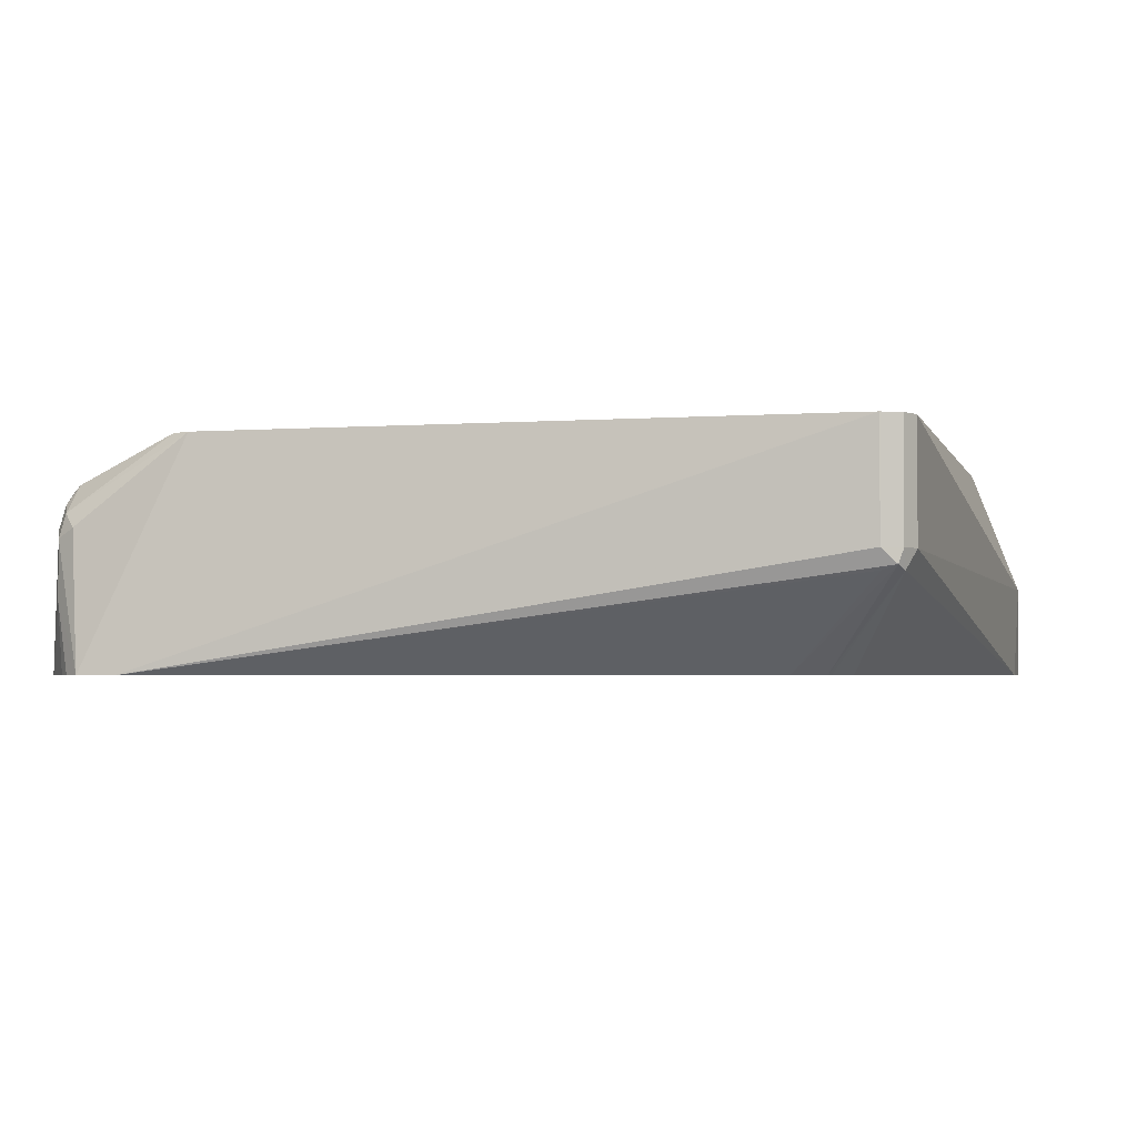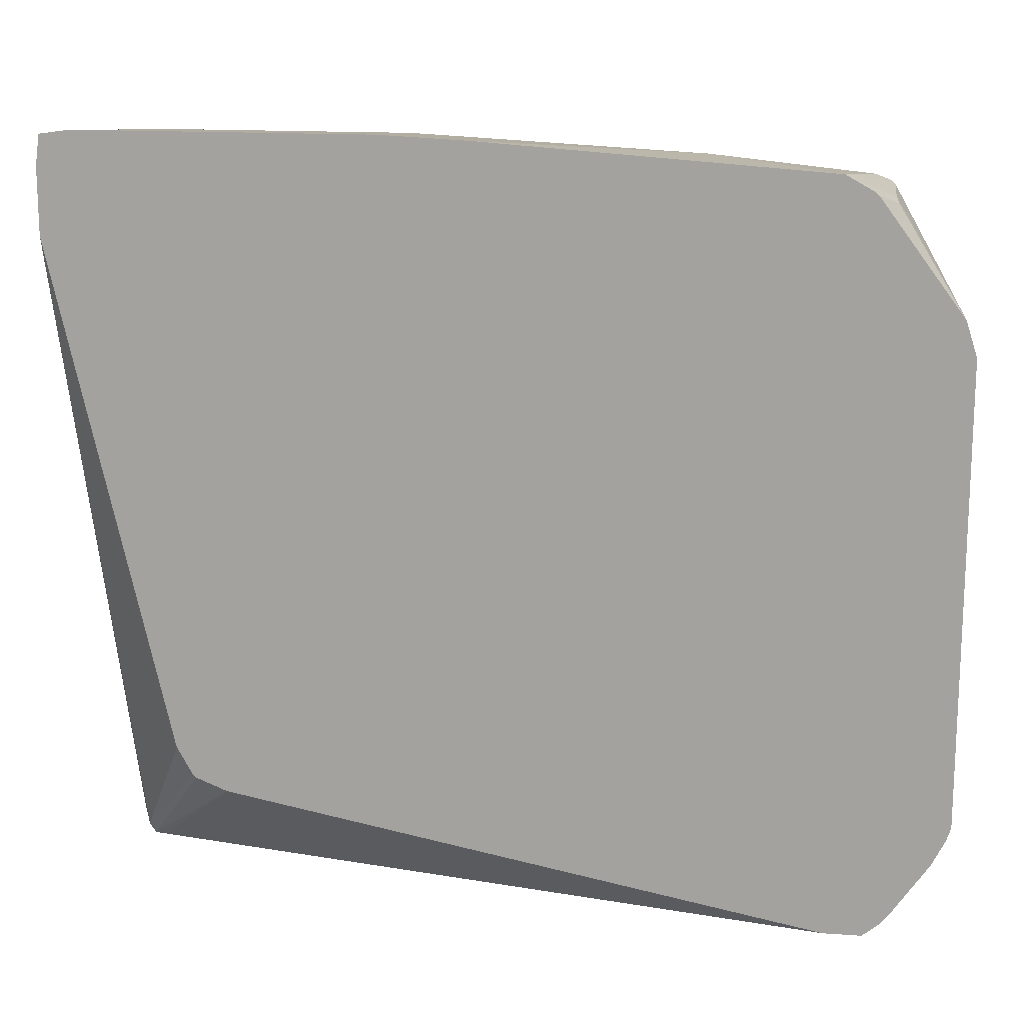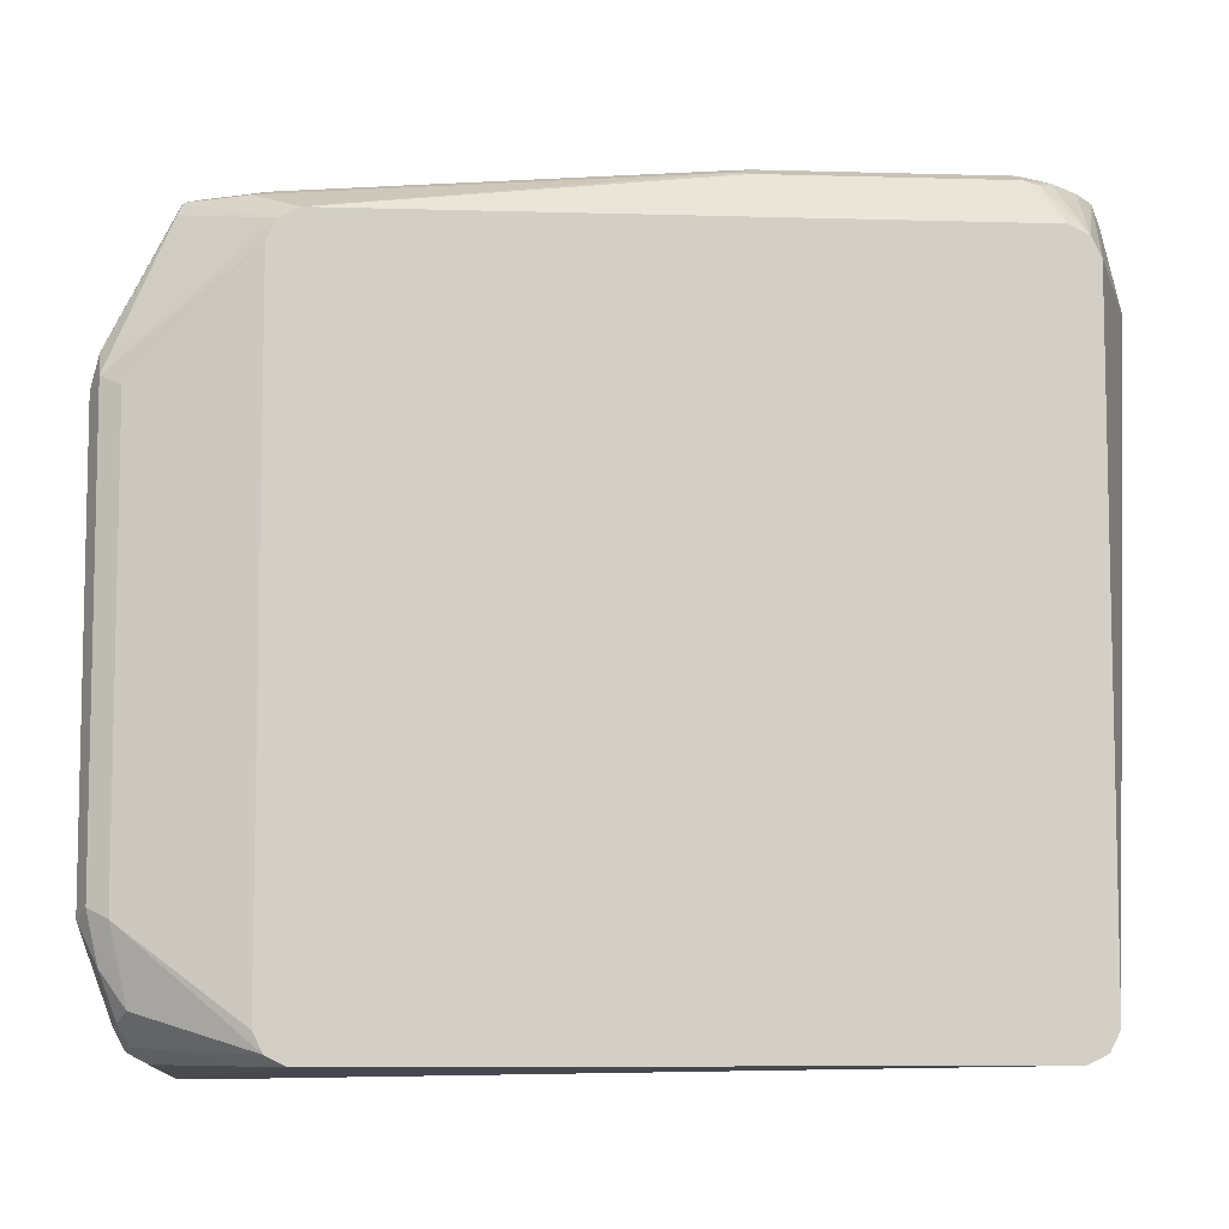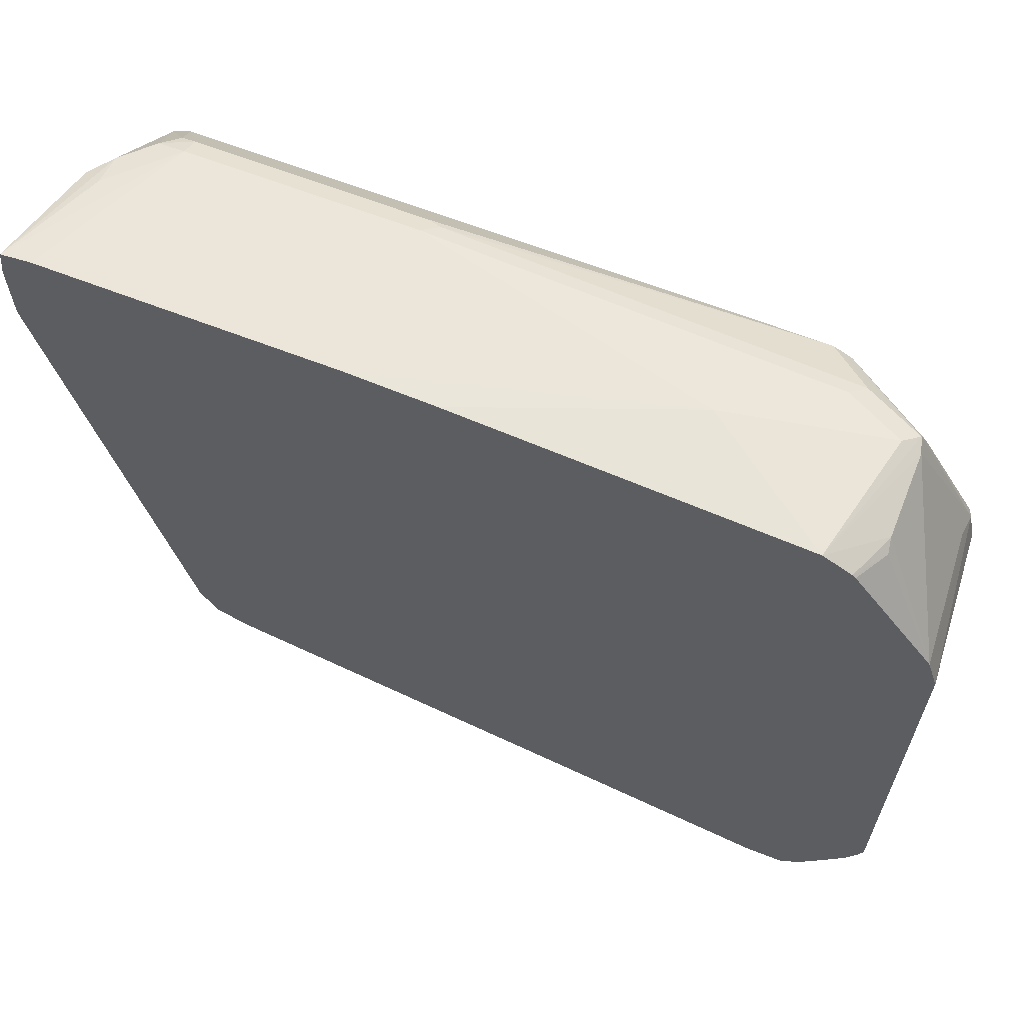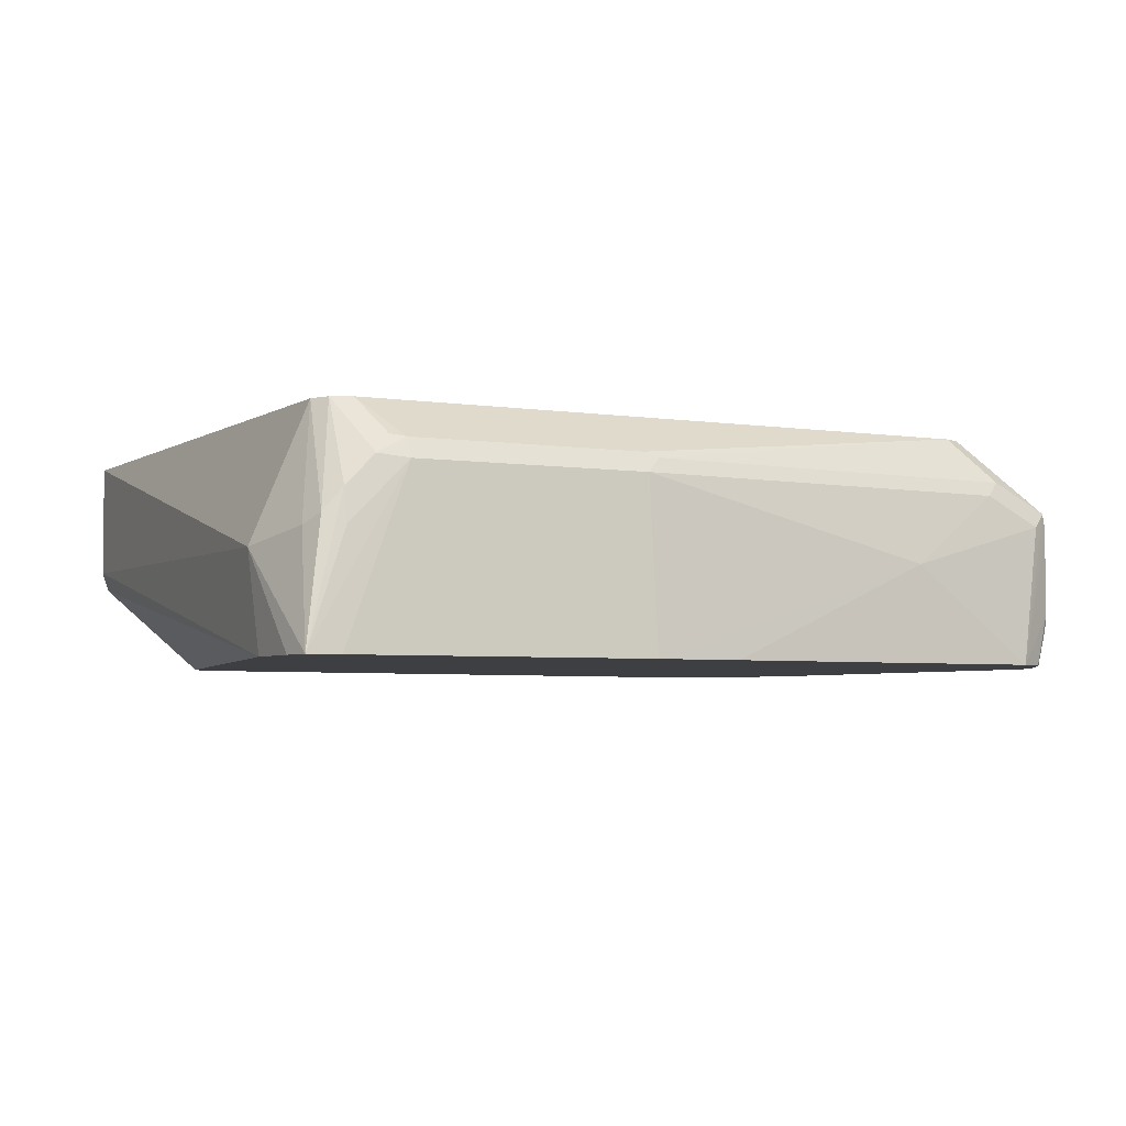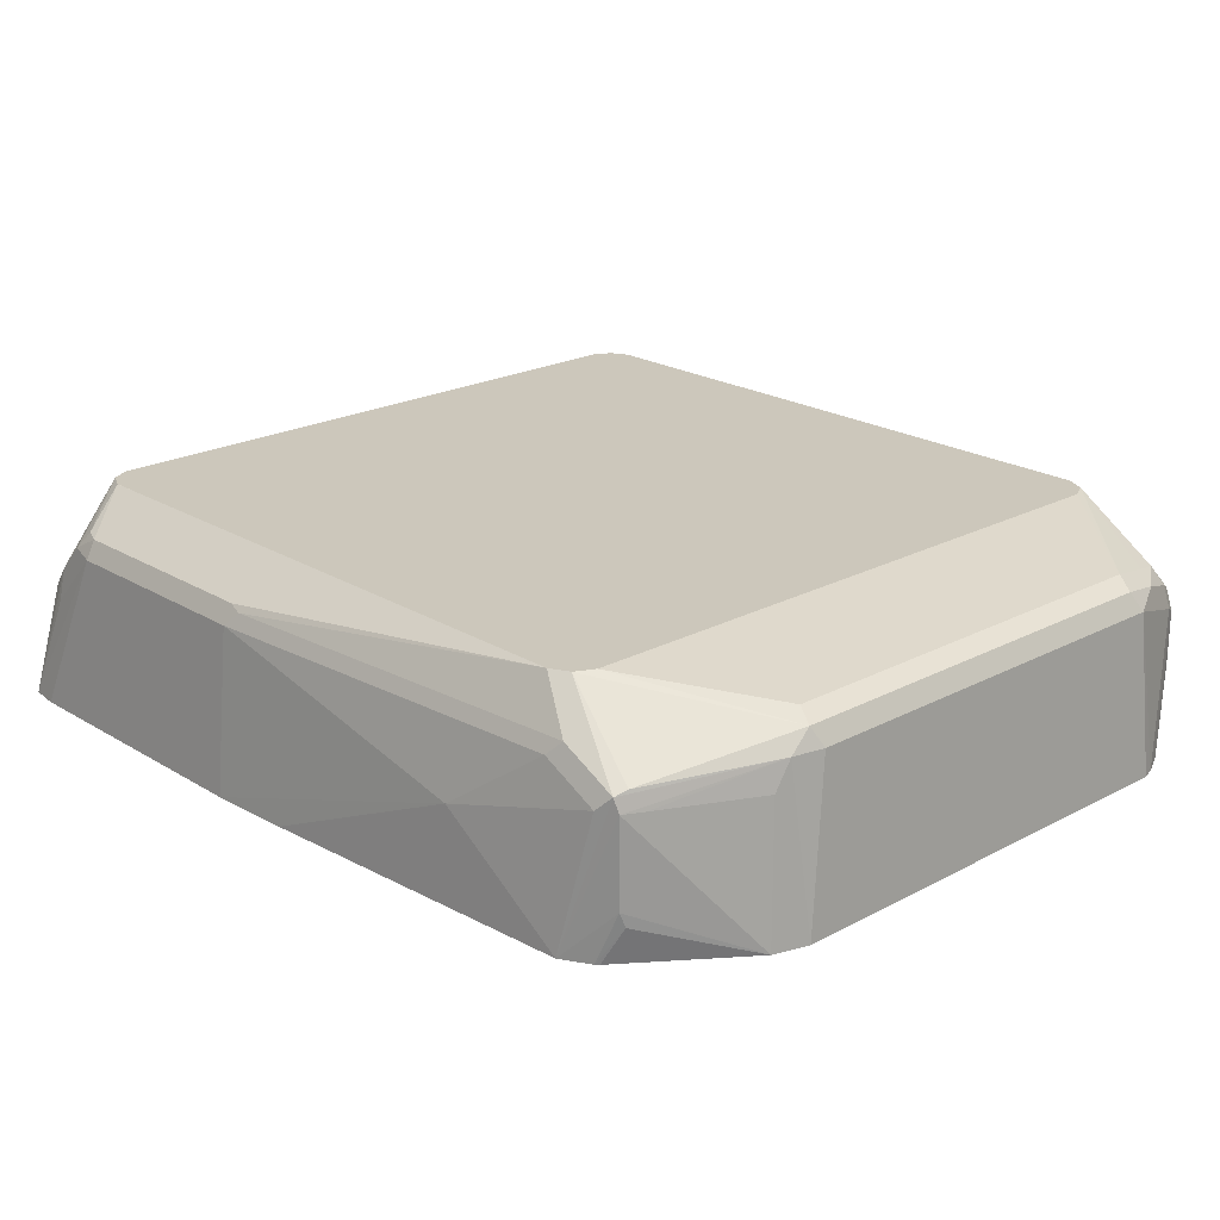
<metadata>
{"format":"obj","ext":"obj","renderer":"f3d","projection":"perspective","resolution":1024,"background":"white","views":[{"elev":-2.7,"azim":-165.5,"up":"+Y"},{"elev":15.5,"azim":8.4,"up":"+Z"},{"elev":-7.7,"azim":175.4,"up":"+Z"},{"elev":63.2,"azim":21.7,"up":"+Z"},{"elev":-4.0,"azim":-27.7,"up":"+Y"},{"elev":21.6,"azim":46.9,"up":"+Y"}]}
</metadata>
<code>
v 0.2475 -0.1663 -0.2305
v 0.2551 -0.08504 -0.221
v 0.2664 -0.09072 -0.2154
v 0.2664 -0.1247 -0.2154
v 0.257 -0.1663 -0.2229
v 0.2249 -0.1663 -0.2305
v 0.187 -0.03401 -0.221
v 0.2636 -0.07654 -0.2126
v 0.2721 -0.08504 -0.2041
v 0.2853 -0.1663 -0.1833
v 0.2645 -0.1663 -0.2135
v -0.1322 -0.1663 -0.1625
v -0.187 -0.1134 -0.2154
v -0.1955 -0.1105 -0.2168
v -0.187 -0.102 -0.221
v -0.187 -0.03401 -0.221
v 0.1984 -0.03401 -0.2154
v 0.2636 -0.05953 -0.1956
v 0.2692 -0.07086 -0.2012
v 0.2777 -0.06237 -0.1757
v 0.2891 -0.06803 -0.153
v 0.2929 -0.1663 -0.1681
v 0.29 -0.1663 -0.1738
v -0.1512 -0.1663 -0.1549
v -0.1984 -0.1134 -0.2097
v -0.1984 -0.102 -0.2154
v -0.1984 -0.03401 -0.2154
v 0.2041 -0.03401 -0.2041
v 0.2721 -0.05103 -0.153
v 0.2664 -0.0567 -0.1814
v 0.2806 -0.05953 -0.1616
v 0.2834 -0.0567 -0.1474
v 0.2891 -0.06803 0.102
v 0.2957 -0.1663 -0.1597
v -0.153 -0.1663 -0.153
v -0.2305 -0.1663 0.1701
v -0.204 -0.102 -0.2041
v -0.1625 -0.1663 -0.136
v -0.204 -0.03401 -0.2041
v 0.2041 -0.03401 0.1701
v 0.2721 -0.05103 0.102
v 0.2834 -0.0567 0.1077
v 0.2957 -0.1663 0.1153
v 0.2848 -0.06803 0.1212
v -0.2305 -0.1663 0.2097
v -0.2338 -0.1105 0.1616
v -0.204 -0.03401 0.1701
v 0.1984 -0.03401 0.1814
v 0.2494 -0.0737 0.1927
v 0.2891 -0.1663 0.136
v 0.2834 -0.08504 0.1304
v 0.2466 -0.07654 0.1998
v 0.2494 -0.08504 0.1984
v 0.2551 -0.08504 0.1871
v -0.228 -0.1663 0.228
v -0.221 -0.102 0.2041
v -0.2154 -0.09637 0.2154
v -0.1984 -0.03401 0.1814
v 0.187 -0.03401 0.1871
v 0.2494 -0.136 0.1984
v 0.2508 -0.1446 0.1956
v 0.24 -0.1663 0.2022
v 0.2126 -0.05953 0.1998
v 0.2041 -0.06803 0.2041
v 0.2381 -0.08504 0.2041
v 0.2211 -0.1663 0.2135
v -0.204 -0.102 0.221
v -0.204 -0.08292 0.2168
v -0.2097 -0.1663 0.2305
v -0.17 -0.06803 0.221
v -0.187 -0.06591 0.2168
v -0.1785 -0.05527 0.2126
v -0.187 -0.03403 0.1871
v -0.1871 -0.03401 0.187
v -0.17 -0.03401 0.1871
v -0.03401 -0.0567 0.2154
v -0.02551 -0.05953 0.2168
v 0.2381 -0.1663 0.204
v 0.1445 -0.1105 0.2168
v -0.03401 -0.06803 0.221
v 0.01705 -0.1663 0.228
v -0.03401 -0.1663 0.2305
v -0.17 -0.0567 0.2154
f 44 53 54
f 47 56 57
f 44 52 53
f 44 54 51
f 45 55 46
f 46 55 56
f 46 56 47
f 47 57 58
f 50 53 60
f 48 52 49
f 50 51 54
f 50 54 53
f 50 60 61
f 50 61 62
f 44 49 52
f 52 59 63
f 48 59 52
f 44 51 50
f 29 32 30
f 42 48 49
f 52 63 64
f 26 39 27
f 28 40 41
f 28 41 29
f 29 41 42
f 29 42 32
f 30 32 31
f 33 42 44
f 33 44 43
f 36 45 46
f 36 46 37
f 26 37 39
f 37 46 39
f 39 46 47
f 40 48 42
f 40 42 41
f 79 82 81
f 43 44 50
f 52 64 65
f 67 70 71
f 52 66 53
f 64 80 79
f 65 79 66
f 66 79 81
f 67 71 68
f 69 82 80
f 69 80 70
f 70 83 71
f 64 77 80
f 70 80 76
f 71 83 72
f 72 83 73
f 73 83 75
f 73 75 74
f 76 80 77
f 79 80 82
f 25 38 36
f 70 76 83
f 64 79 65
f 63 77 64
f 61 78 62
f 53 66 60
f 55 67 68
f 55 68 57
f 55 57 56
f 55 69 70
f 55 70 67
f 57 68 58
f 58 71 72
f 58 72 73
f 58 73 74
f 58 68 71
f 59 75 83
f 59 83 76
f 59 76 77
f 59 77 63
f 60 66 78
f 60 78 61
f 52 65 66
f 25 35 38
f 42 49 44
f 25 36 37
f 1 35 24
f 1 24 12
f 1 12 6
f 1 6 16
f 1 16 7
f 1 7 2
f 2 8 3
f 1 38 35
f 2 7 8
f 3 19 9
f 3 9 10
f 3 10 4
f 4 11 5
f 4 10 11
f 6 12 13
f 6 13 14
f 3 8 19
f 1 36 38
f 1 45 36
f 1 55 45
f 25 37 26
f 1 2 3
f 1 3 4
f 1 4 5
f 1 5 11
f 1 11 10
f 1 10 23
f 1 23 22
f 1 22 34
f 1 34 43
f 1 43 50
f 1 50 62
f 1 78 66
f 1 66 81
f 1 81 82
f 1 82 69
f 1 69 55
f 6 14 15
f 6 15 16
f 1 62 78
f 7 16 27
f 14 24 25
f 15 26 27
f 15 27 16
f 17 28 29
f 17 29 30
f 17 30 18
f 18 30 31
f 18 31 20
f 18 20 19
f 21 31 32
f 21 32 42
f 21 42 33
f 21 33 43
f 21 43 34
f 21 34 22
f 7 17 8
f 24 35 25
f 14 26 15
f 14 25 26
f 20 31 21
f 12 24 14
f 7 39 47
f 7 27 39
f 12 14 13
f 7 47 58
f 7 58 74
f 7 74 75
f 7 59 48
f 7 48 40
f 7 40 28
f 7 75 59
f 8 18 19
f 8 17 18
f 9 23 10
f 9 19 20
f 9 20 21
f 7 28 17
f 9 22 23
f 9 21 22

</code>
